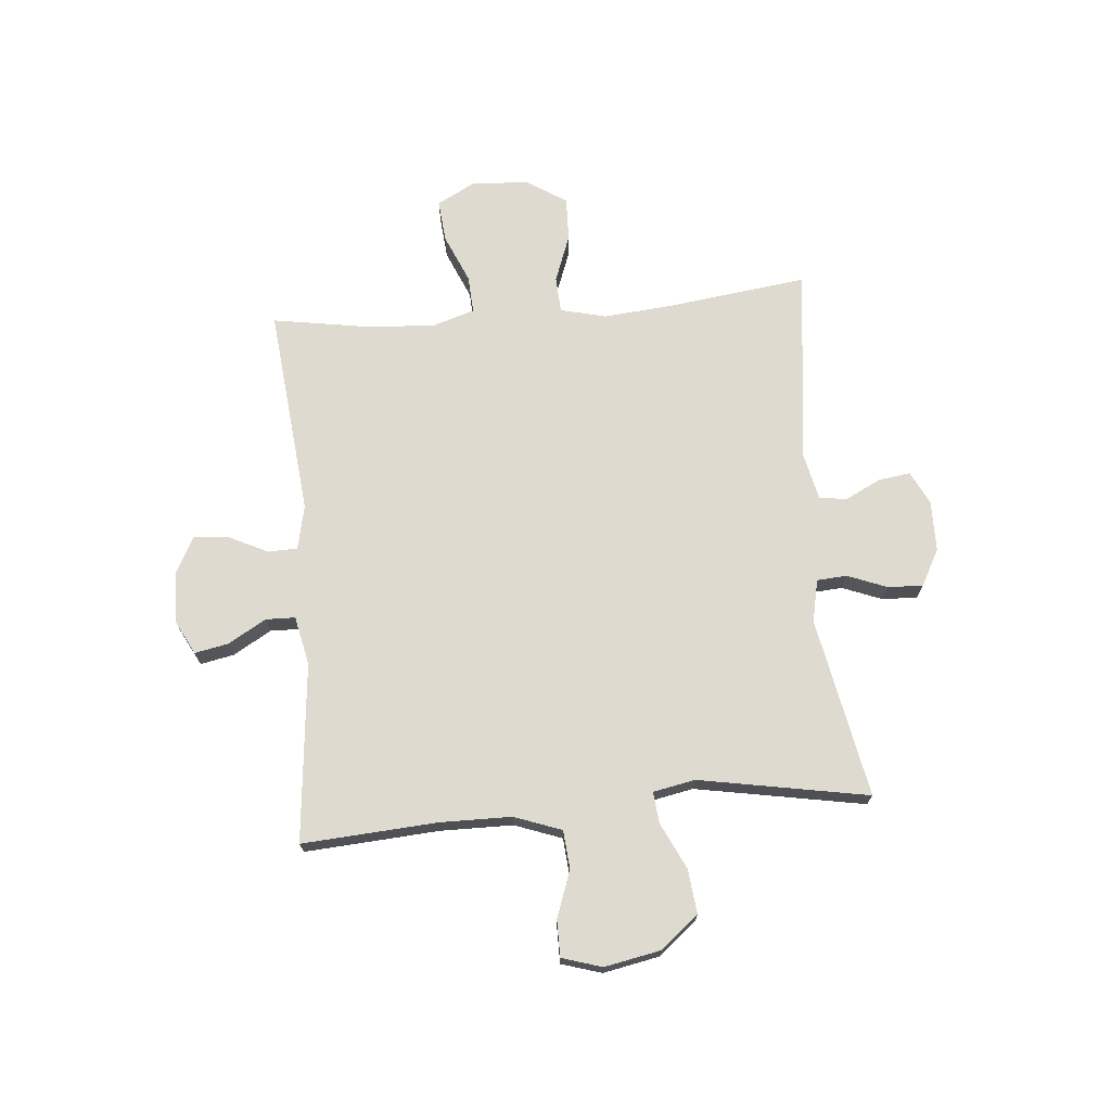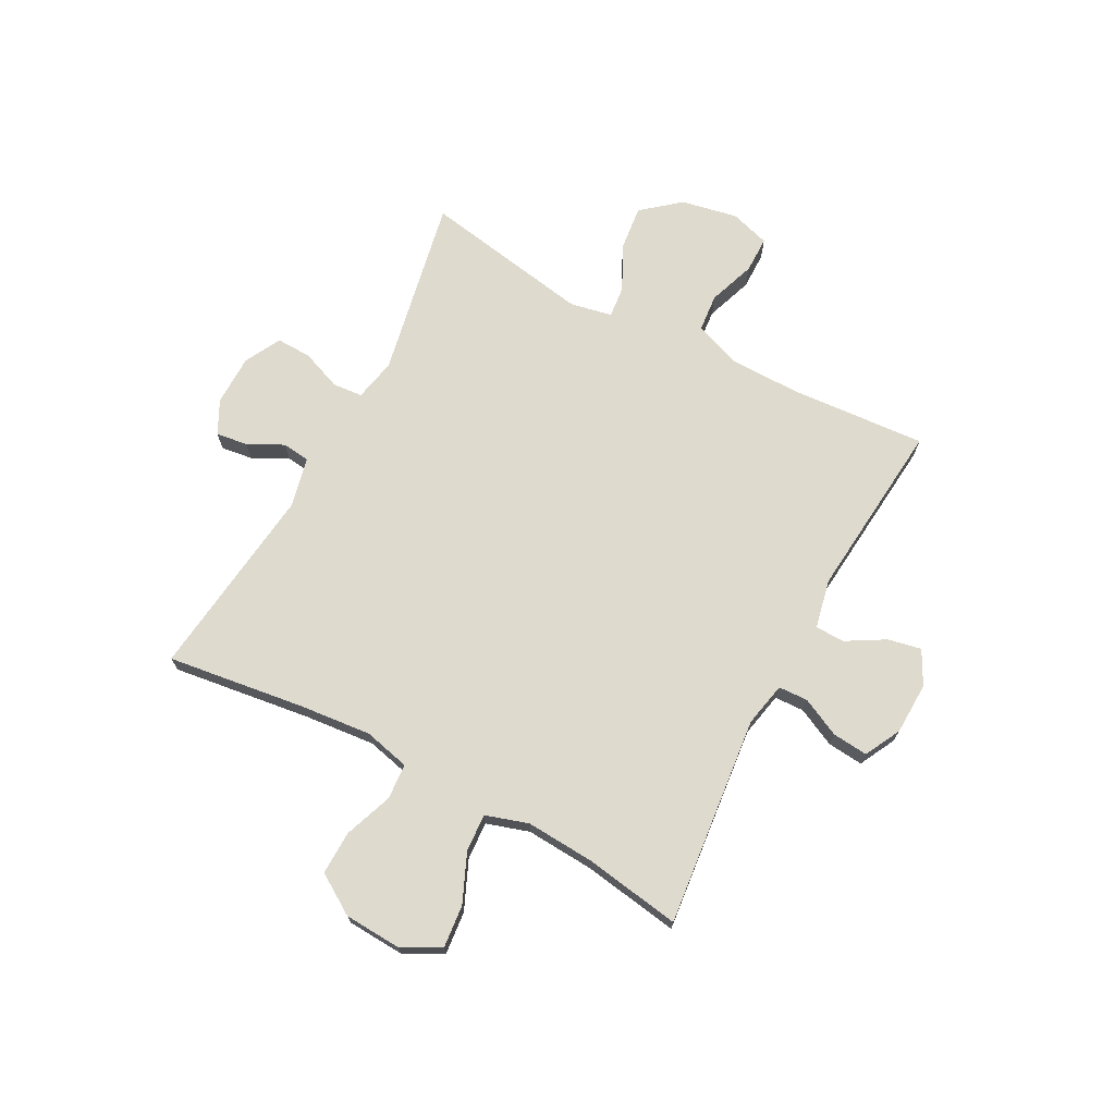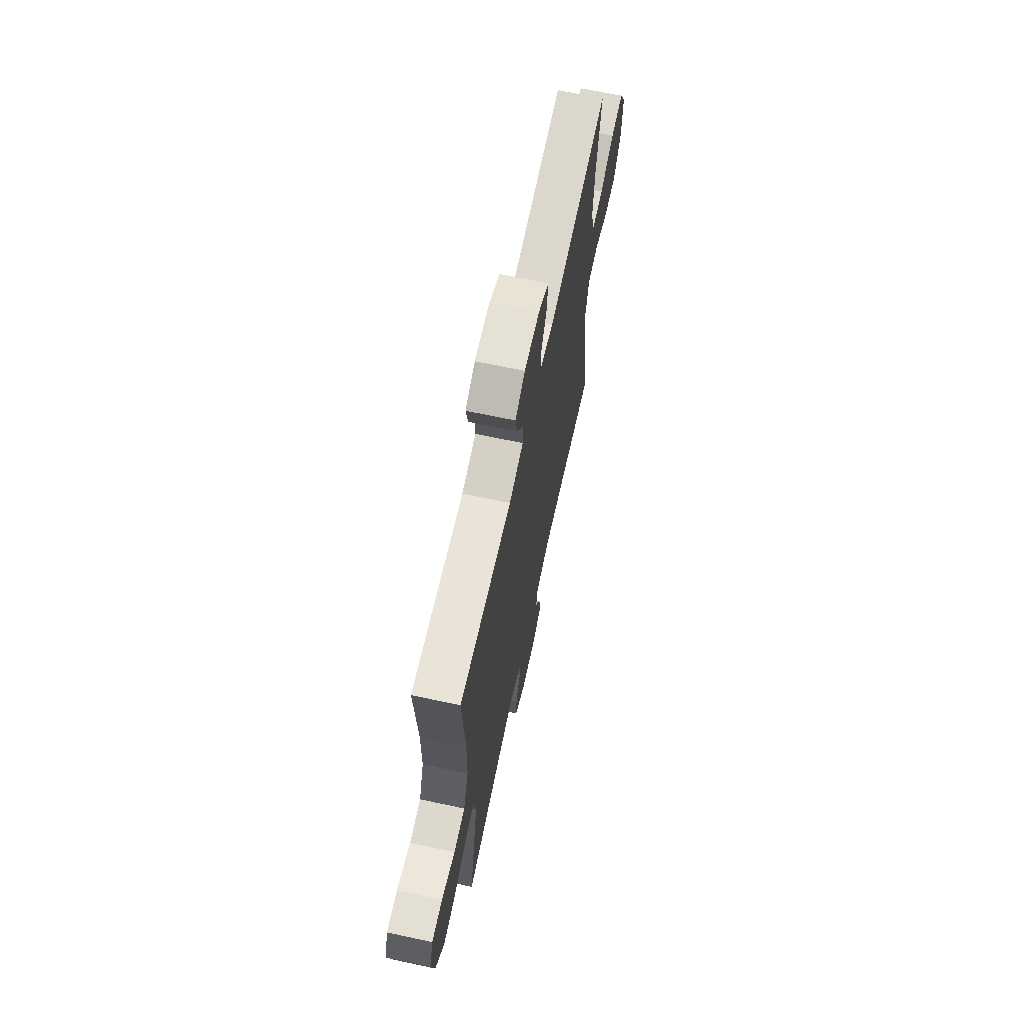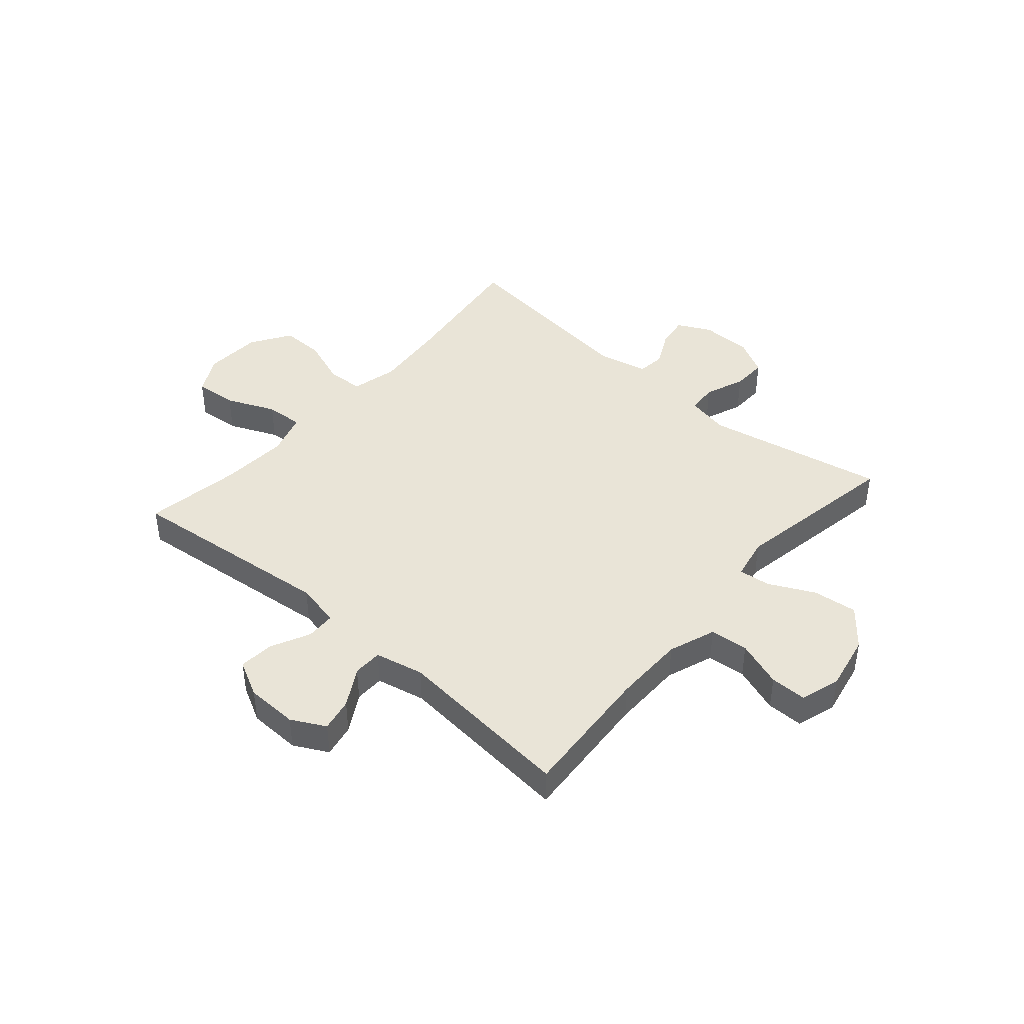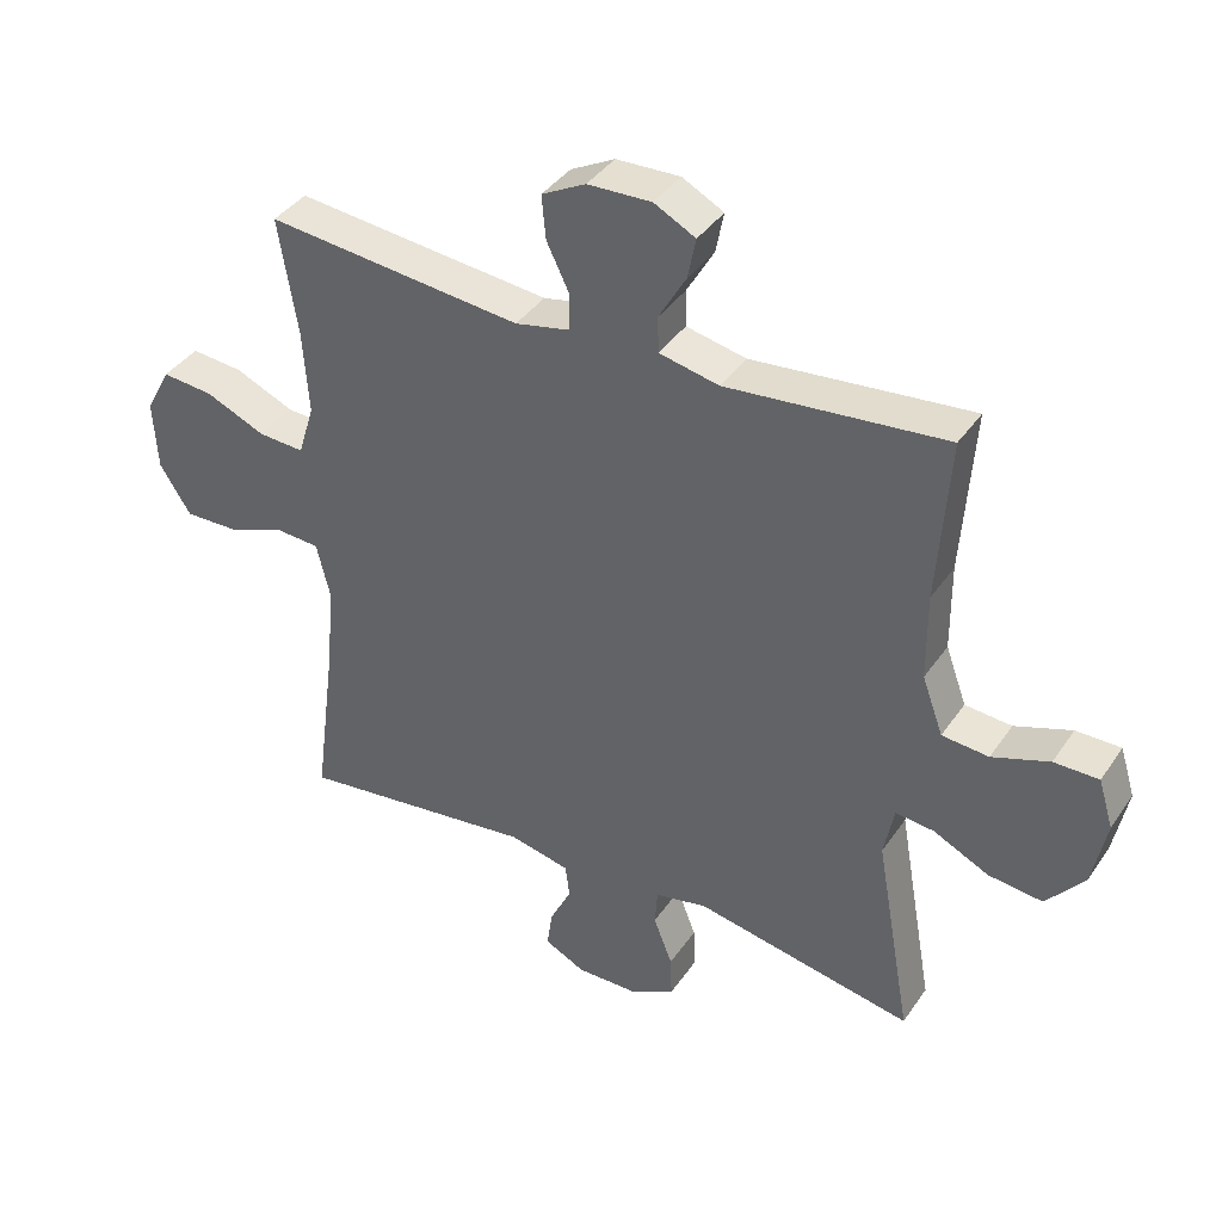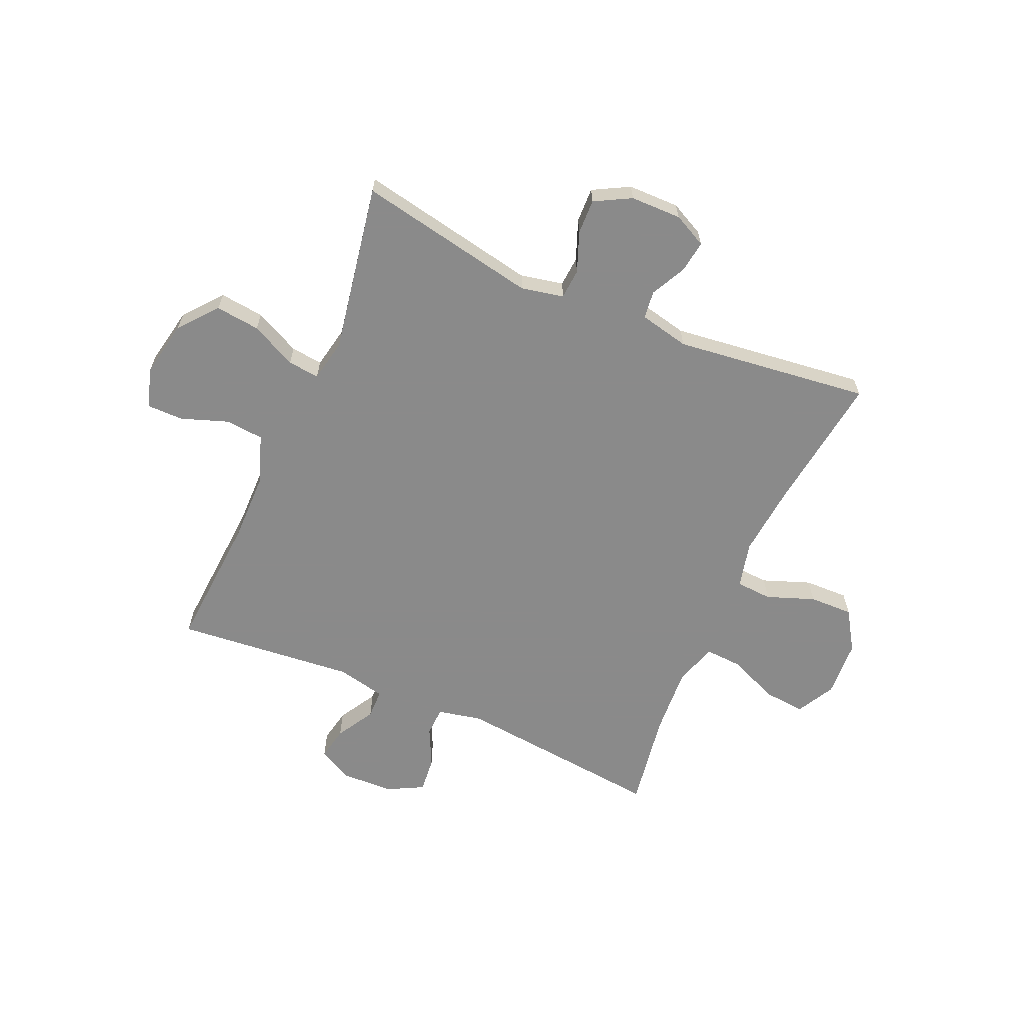
<metadata>
{"format":"obj","ext":"obj","renderer":"f3d","projection":"perspective","resolution":1024,"background":"white","views":[{"elev":70.9,"azim":85.1,"up":"+Y"},{"elev":71.1,"azim":-62.1,"up":"+Y"},{"elev":66.9,"azim":102.1,"up":"+Z"},{"elev":43.0,"azim":40.9,"up":"+Y"},{"elev":38.9,"azim":30.7,"up":"+Z"},{"elev":-63.6,"azim":156.4,"up":"+Y"}]}
</metadata>
<code>
v 0.5 0.07 0.5
v 0.483 0.07 0.257
v 0.484 0.07 0.128
v 0.515 0.07 0.043
v 0.584 0.07 0.037
v 0.668 0.07 0.067
v 0.734 0.07 0.067
v 0.756 0.07 -0.005
v 0.736 0.07 -0.106
v 0.68 0.07 -0.174
v 0.6 0.07 -0.165
v 0.518 0.07 -0.125
v 0.461 0.07 -0.119
v 0.446 0.07 -0.195
v 0.5 0.07 -0.5
v 0.176 0.07 -0.437
v 0.099 0.07 -0.453
v 0.095 0.07 -0.507
v 0.123 0.07 -0.579
v 0.125 0.07 -0.642
v 0.06 0.07 -0.677
v -0.032 0.07 -0.678
v -0.092 0.07 -0.648
v -0.084 0.07 -0.591
v -0.052 0.07 -0.527
v -0.058 0.07 -0.477
v -0.148 0.07 -0.457
v -0.5 0.07 -0.5
v -0.467 0.07 -0.25
v -0.455 0.07 -0.122
v -0.475 0.07 -0.039
v -0.54 0.07 -0.035
v -0.626 0.07 -0.067
v -0.705 0.07 -0.069
v -0.751 0.07 0.003
v -0.757 0.07 0.106
v -0.72 0.07 0.175
v -0.644 0.07 0.168
v -0.556 0.07 0.13
v -0.488 0.07 0.126
v -0.464 0.07 0.203
v -0.472 0.07 0.326
v -0.5 0.07 0.5
v -0.122 0.07 0.461
v -0.042 0.07 0.478
v -0.04 0.07 0.531
v -0.074 0.07 0.601
v -0.08 0.07 0.665
v -0.015 0.07 0.699
v 0.079 0.07 0.702
v 0.14 0.07 0.67
v 0.128 0.07 0.61
v 0.088 0.07 0.541
v 0.089 0.07 0.488
v 0.177 0.07 0.469
v 0.5 0 0.5
v 0.483 0 0.257
v 0.484 0 0.128
v 0.515 0 0.043
v 0.584 0 0.037
v 0.668 0 0.067
v 0.734 0 0.067
v 0.756 0 -0.005
v 0.736 0 -0.106
v 0.68 0 -0.174
v 0.6 0 -0.165
v 0.518 0 -0.125
v 0.461 0 -0.119
v 0.446 0 -0.195
v 0.5 0 -0.5
v 0.176 0 -0.437
v 0.099 0 -0.453
v 0.095 0 -0.507
v 0.123 0 -0.579
v 0.125 0 -0.642
v 0.06 0 -0.677
v -0.032 0 -0.678
v -0.092 0 -0.648
v -0.084 0 -0.591
v -0.052 0 -0.527
v -0.058 0 -0.477
v -0.148 0 -0.457
v -0.5 0 -0.5
v -0.467 0 -0.25
v -0.455 0 -0.122
v -0.475 0 -0.039
v -0.54 0 -0.035
v -0.626 0 -0.067
v -0.705 0 -0.069
v -0.751 0 0.003
v -0.757 0 0.106
v -0.72 0 0.175
v -0.644 0 0.168
v -0.556 0 0.13
v -0.488 0 0.126
v -0.464 0 0.203
v -0.472 0 0.326
v -0.5 0 0.5
v -0.122 0 0.461
v -0.042 0 0.478
v -0.04 0 0.531
v -0.074 0 0.601
v -0.08 0 0.665
v -0.015 0 0.699
v 0.079 0 0.702
v 0.14 0 0.67
v 0.128 0 0.61
v 0.088 0 0.541
v 0.089 0 0.488
v 0.177 0 0.469
f 51 52 53
f 50 51 53
f 49 50 53
f 48 49 53
f 47 48 53
f 46 47 53
f 45 46 53 54
f 44 45 54 55
f 42 43 44
f 41 42 44 55
f 37 38 39
f 36 37 39
f 35 36 39
f 34 35 39
f 33 34 39
f 32 33 39
f 31 32 39 40
f 55 1 2
f 41 55 2
f 40 41 2
f 31 40 2
f 30 31 2
f 23 24 25
f 22 23 25
f 21 22 25
f 20 21 25
f 19 20 25
f 18 19 25
f 17 18 25 26
f 16 17 26 27
f 14 15 16
f 13 14 16 27
f 10 11 12
f 9 10 12
f 8 9 12
f 7 8 12
f 6 7 12
f 5 6 12
f 4 5 12 13
f 27 28 29
f 13 27 29
f 4 13 29
f 3 4 29
f 2 3 29 30
f 108 107 106
f 108 106 105
f 108 105 104
f 108 104 103
f 108 103 102
f 108 102 101
f 109 108 101 100
f 110 109 100 99
f 99 98 97
f 110 99 97 96
f 94 93 92
f 94 92 91
f 94 91 90
f 94 90 89
f 94 89 88
f 94 88 87
f 95 94 87 86
f 57 56 110
f 57 110 96
f 57 96 95
f 57 95 86
f 57 86 85
f 80 79 78
f 80 78 77
f 80 77 76
f 80 76 75
f 80 75 74
f 80 74 73
f 81 80 73 72
f 82 81 72 71
f 71 70 69
f 82 71 69 68
f 67 66 65
f 67 65 64
f 67 64 63
f 67 63 62
f 67 62 61
f 67 61 60
f 68 67 60 59
f 84 83 82
f 84 82 68
f 84 68 59
f 84 59 58
f 85 84 58 57
f 1 56 57 2
f 2 57 58 3
f 3 58 59 4
f 4 59 60 5
f 5 60 61 6
f 6 61 62 7
f 7 62 63 8
f 8 63 64 9
f 9 64 65 10
f 10 65 66 11
f 11 66 67 12
f 12 67 68 13
f 13 68 69 14
f 14 69 70 15
f 15 70 71 16
f 16 71 72 17
f 17 72 73 18
f 18 73 74 19
f 19 74 75 20
f 20 75 76 21
f 21 76 77 22
f 22 77 78 23
f 23 78 79 24
f 24 79 80 25
f 25 80 81 26
f 26 81 82 27
f 27 82 83 28
f 28 83 84 29
f 29 84 85 30
f 30 85 86 31
f 31 86 87 32
f 32 87 88 33
f 33 88 89 34
f 34 89 90 35
f 35 90 91 36
f 36 91 92 37
f 37 92 93 38
f 38 93 94 39
f 39 94 95 40
f 40 95 96 41
f 41 96 97 42
f 42 97 98 43
f 43 98 99 44
f 44 99 100 45
f 45 100 101 46
f 46 101 102 47
f 47 102 103 48
f 48 103 104 49
f 49 104 105 50
f 50 105 106 51
f 51 106 107 52
f 52 107 108 53
f 53 108 109 54
f 54 109 110 55
f 55 110 56 1

</code>
